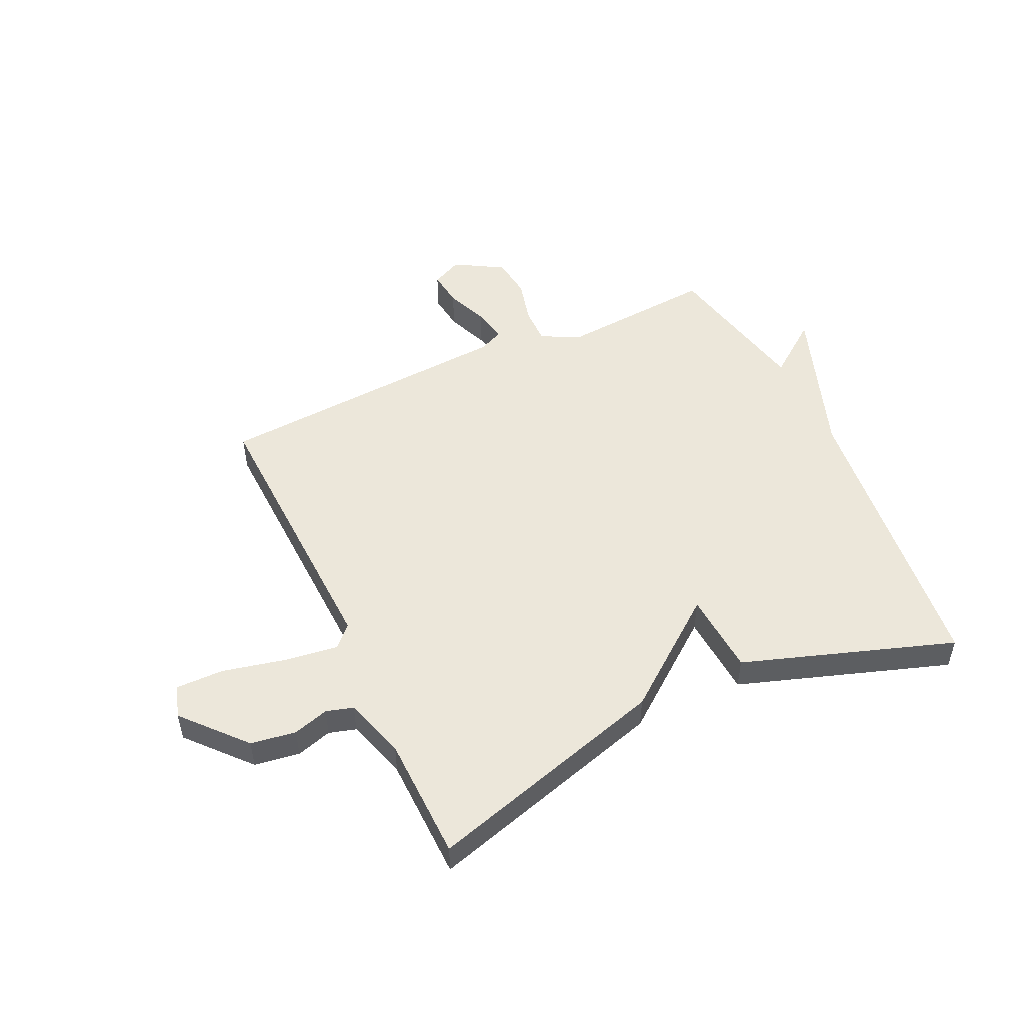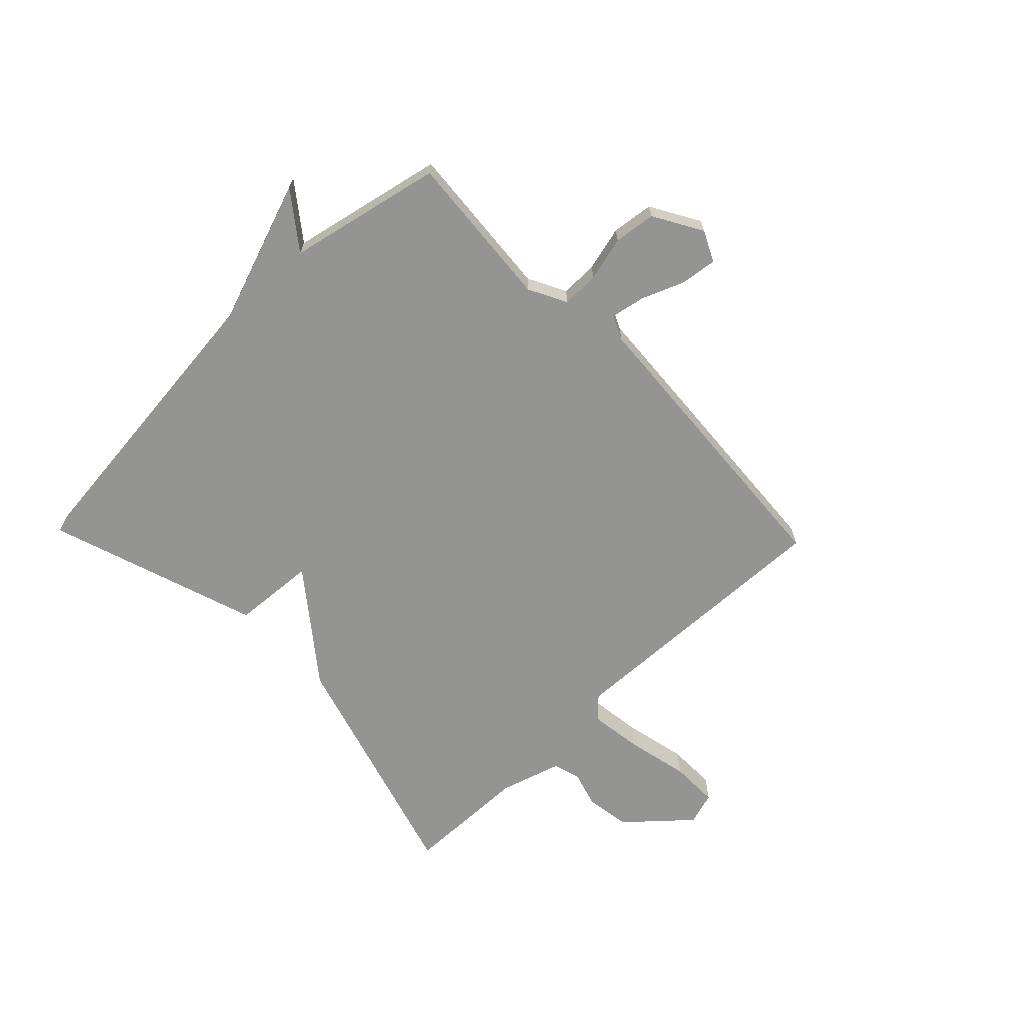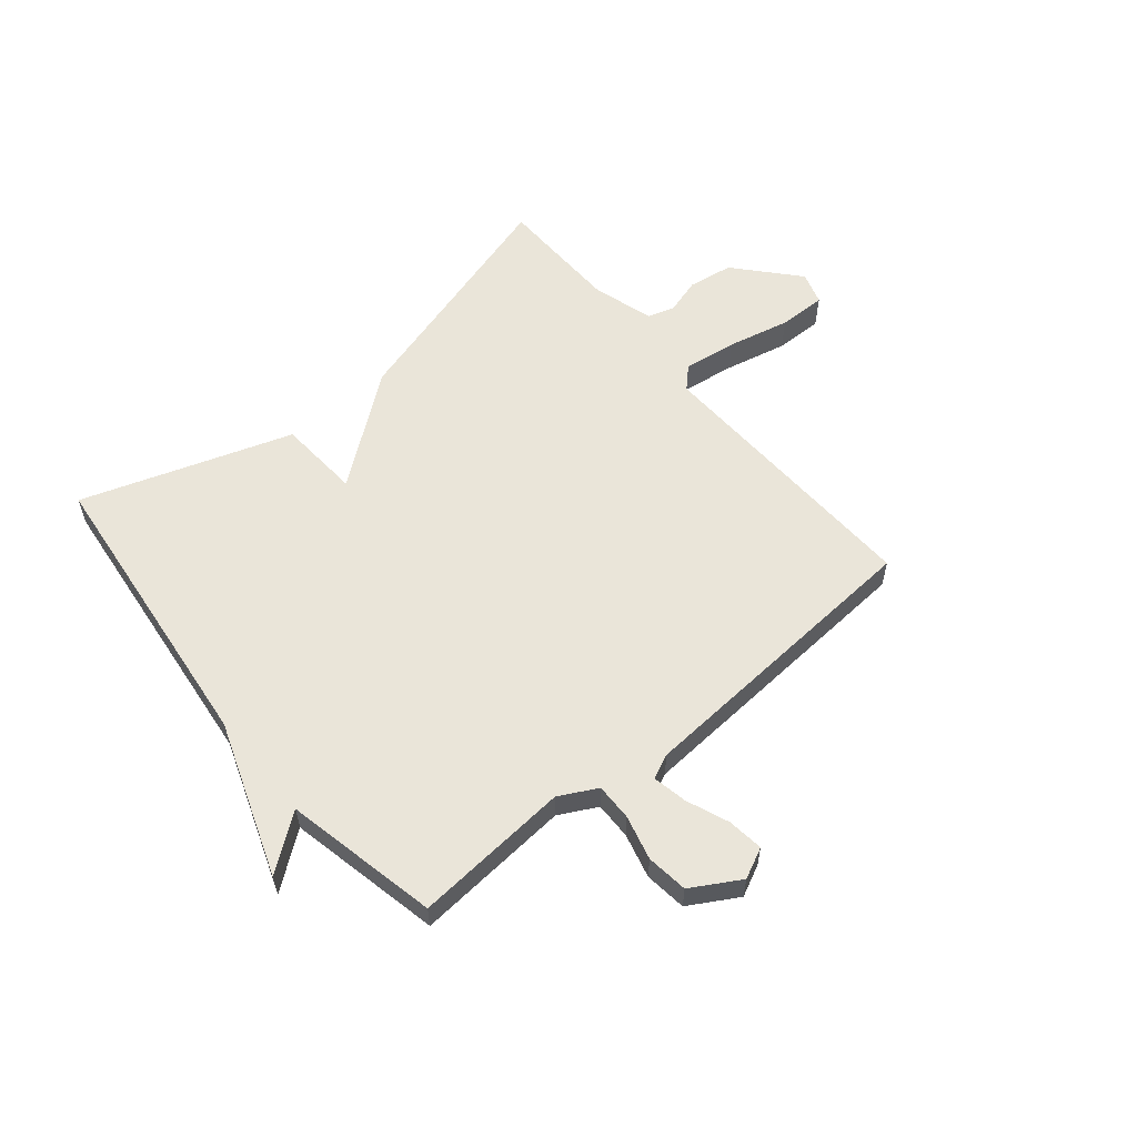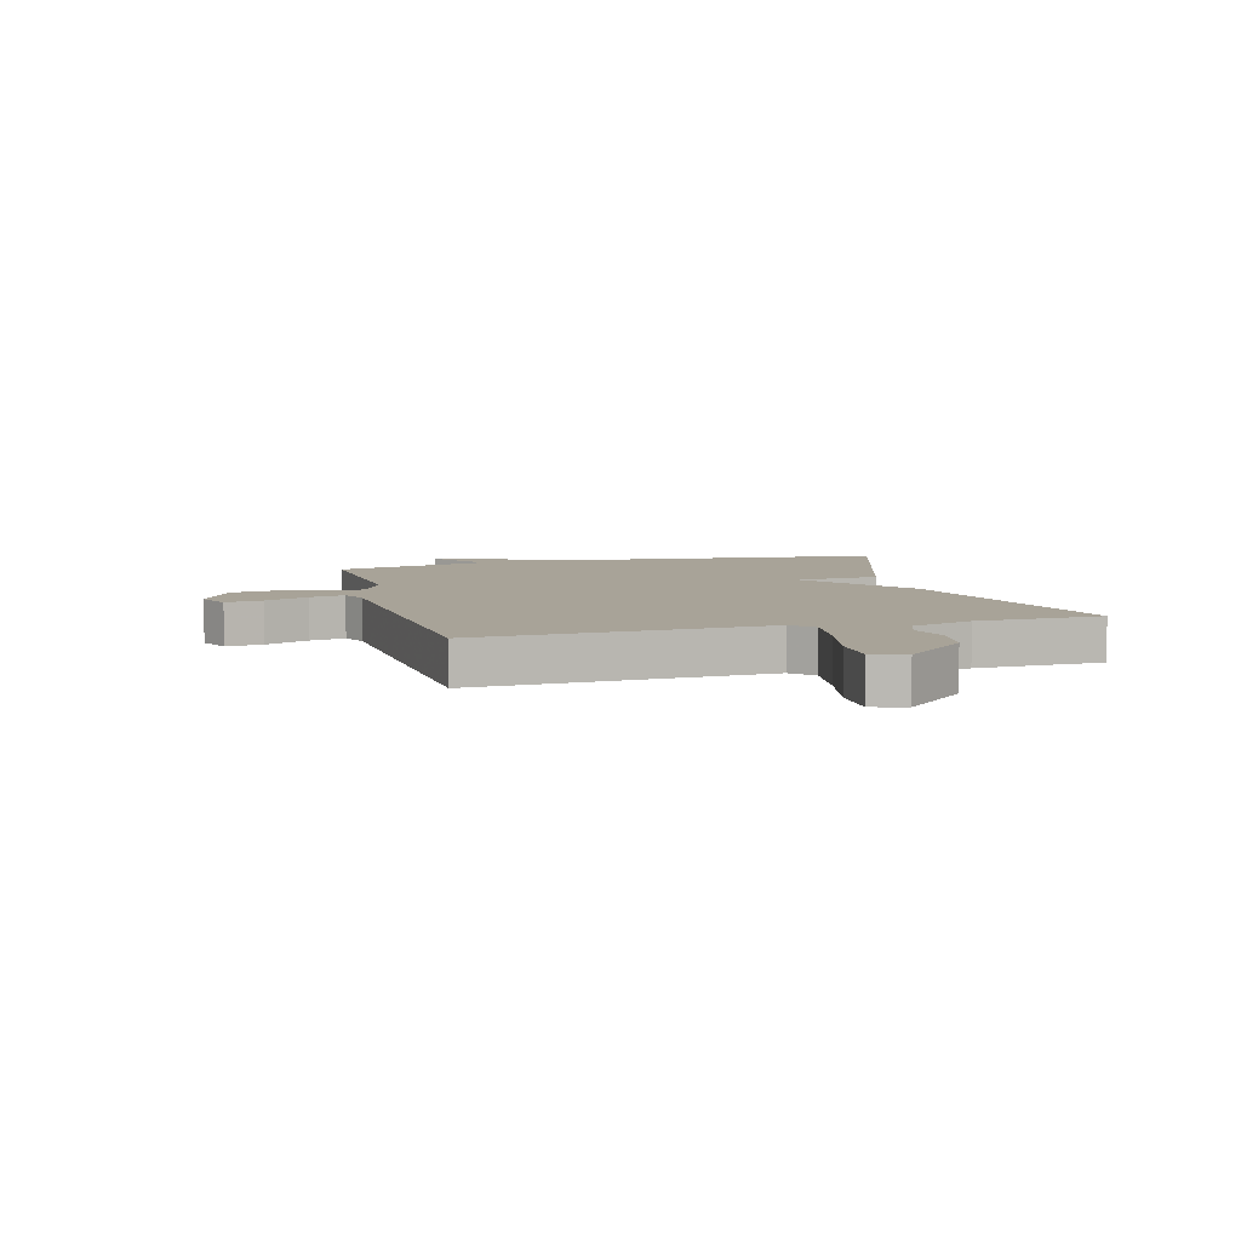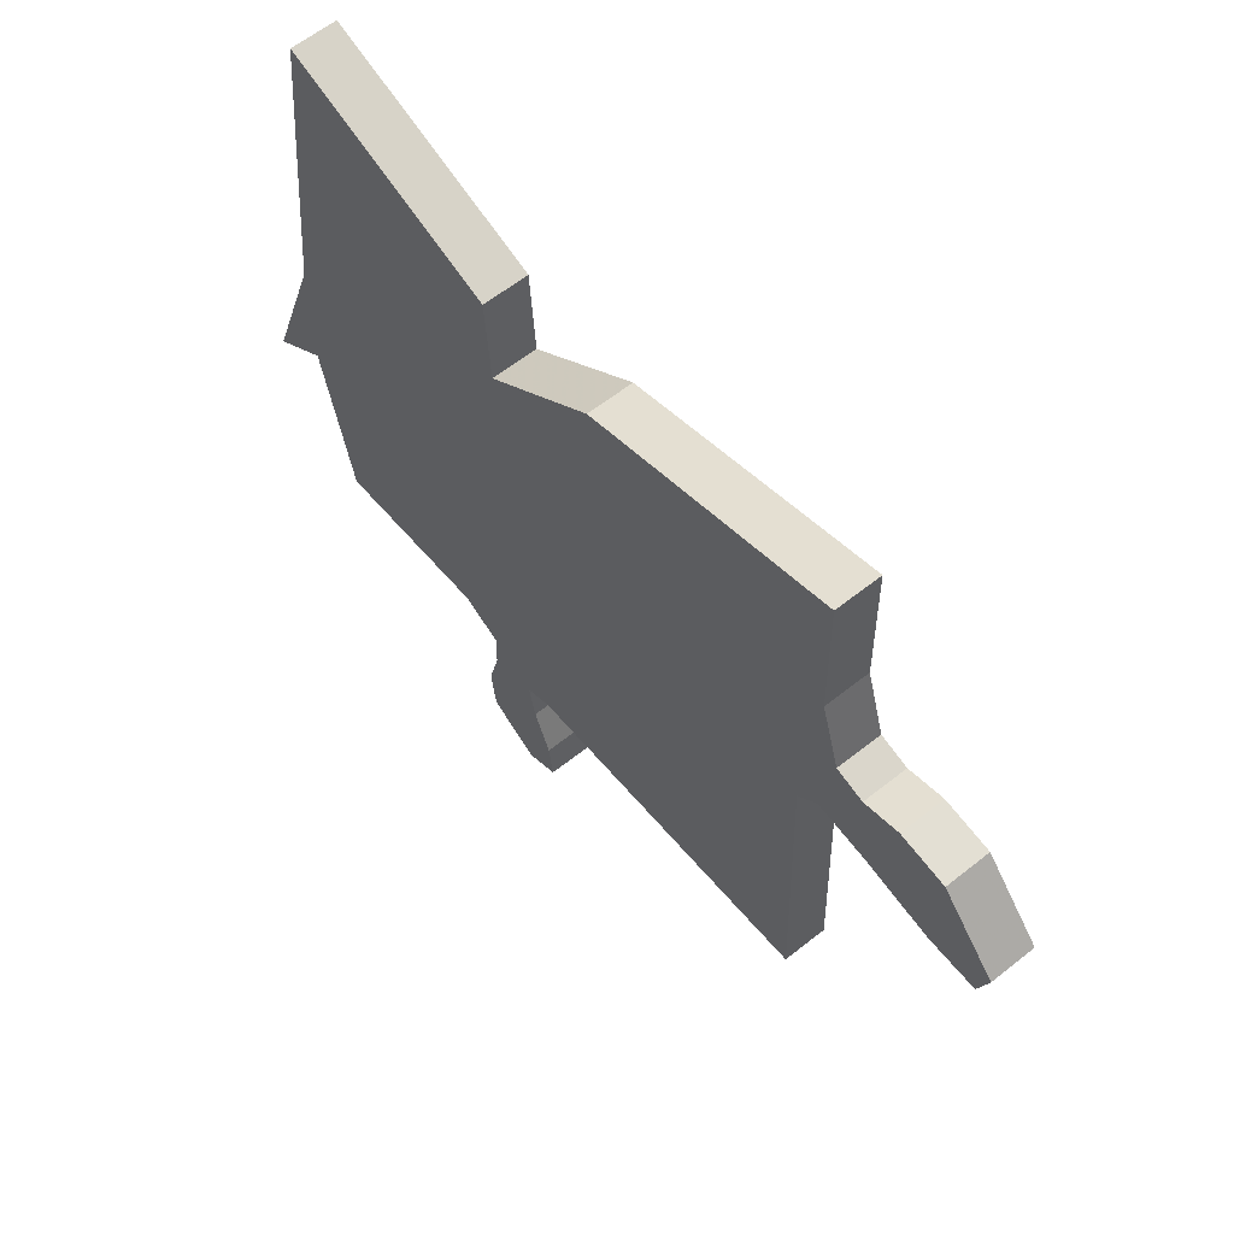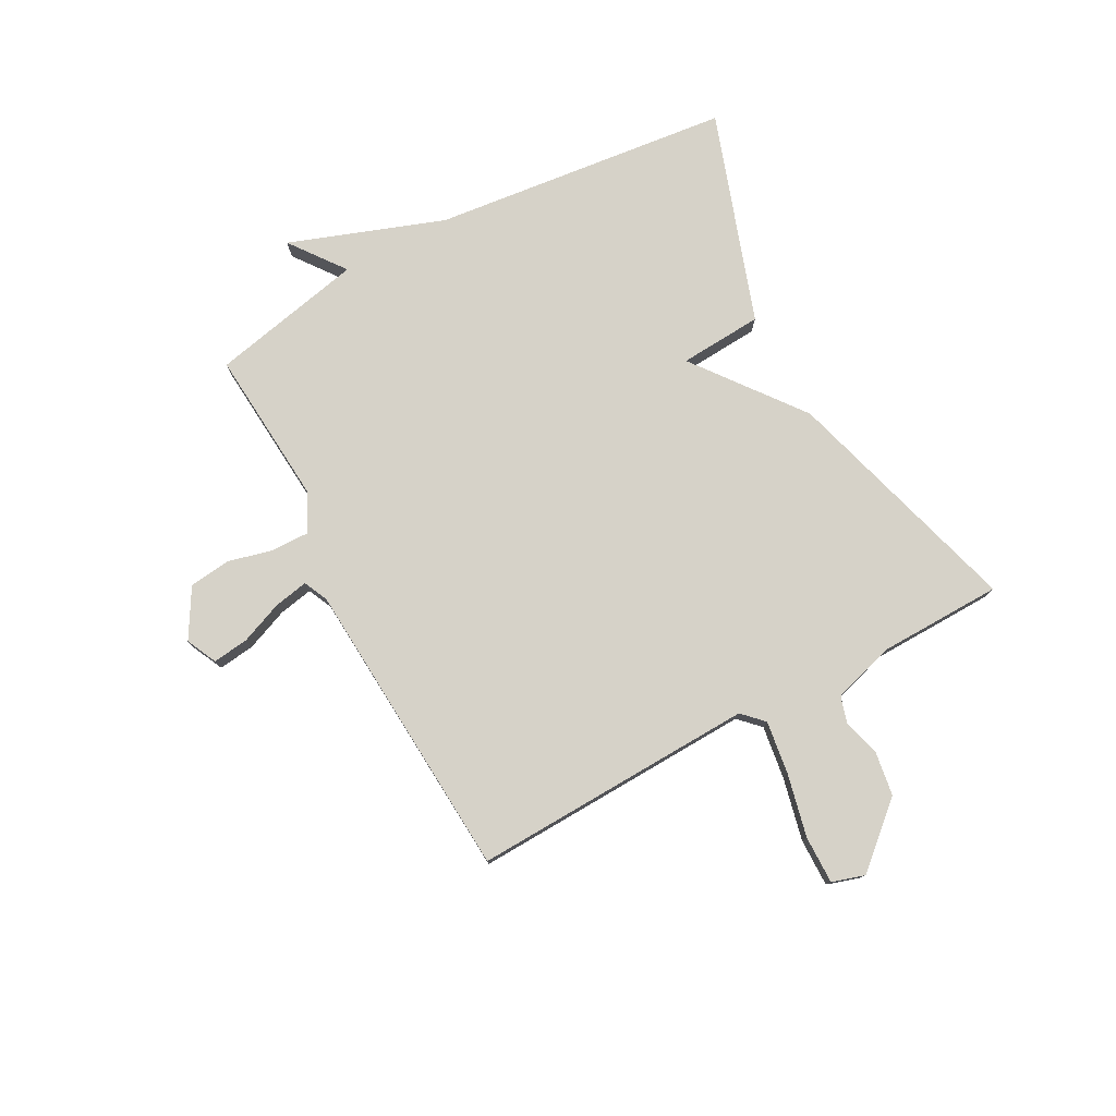
<metadata>
{"format":"obj","ext":"obj","renderer":"f3d","projection":"perspective","resolution":1024,"background":"white","views":[{"elev":50.7,"azim":-25.0,"up":"+Y"},{"elev":-67.0,"azim":133.9,"up":"+Y"},{"elev":58.0,"azim":140.3,"up":"+Y"},{"elev":6.9,"azim":-105.1,"up":"+Y"},{"elev":61.2,"azim":-129.0,"up":"+Z"},{"elev":77.9,"azim":-118.2,"up":"+Y"}]}
</metadata>
<code>
v -0.5 0.07 -0.5
v -0.481 0.07 0.001
v -0.517 0.07 0.037
v -0.611 0.07 0.024
v -0.722 0.07 -0.001
v -0.807 0.07 -0.002
v -0.825 0.07 0.056
v -0.729 0.07 0.164
v -0.649 0.07 0.176
v -0.586 0.07 0.157
v -0.538 0.07 0.171
v -0.505 0.07 0.28
v -0.5 0.07 0.5
v -0.072 0.07 0.375
v 0.118 0.07 0.228
v 0.128 0.07 0.375
v 0.5 0.07 0.5
v 0.558 0.07 -0.028
v 0.655 0.07 -0.301
v 0.558 0.07 -0.228
v 0.5 0.07 -0.5
v 0.223 0.07 -0.478
v 0.156 0.07 -0.513
v 0.157 0.07 -0.579
v 0.177 0.07 -0.658
v 0.168 0.07 -0.732
v 0.082 0.07 -0.782
v 0.028 0.07 -0.756
v 0.036 0.07 -0.692
v 0.066 0.07 -0.617
v 0.078 0.07 -0.556
v 0.035 0.07 -0.536
v -0.5 0 -0.5
v -0.481 0 0.001
v -0.517 0 0.037
v -0.611 0 0.024
v -0.722 0 -0.001
v -0.807 0 -0.002
v -0.825 0 0.056
v -0.729 0 0.164
v -0.649 0 0.176
v -0.586 0 0.157
v -0.538 0 0.171
v -0.505 0 0.28
v -0.5 0 0.5
v -0.072 0 0.375
v 0.118 0 0.228
v 0.128 0 0.375
v 0.5 0 0.5
v 0.558 0 -0.028
v 0.655 0 -0.301
v 0.558 0 -0.228
v 0.5 0 -0.5
v 0.223 0 -0.478
v 0.156 0 -0.513
v 0.157 0 -0.579
v 0.177 0 -0.658
v 0.168 0 -0.732
v 0.082 0 -0.782
v 0.028 0 -0.756
v 0.036 0 -0.692
v 0.066 0 -0.617
v 0.078 0 -0.556
v 0.035 0 -0.536
f 28 29 30
f 27 28 30
f 26 27 30
f 25 26 30
f 24 25 30
f 23 24 30 31
f 20 21 22
f 20 22 23
f 18 19 20
f 20 23 31
f 18 20 31
f 17 18 31
f 16 17 31
f 15 16 31
f 15 31 32
f 14 15 32
f 13 14 32
f 12 13 32
f 8 9 10
f 7 8 10
f 6 7 10
f 5 6 10
f 4 5 10
f 3 4 10 11
f 2 3 11 12
f 32 1 2
f 2 12 32
f 62 61 60
f 62 60 59
f 62 59 58
f 62 58 57
f 62 57 56
f 63 62 56 55
f 54 53 52
f 55 54 52
f 52 51 50
f 63 55 52
f 63 52 50
f 63 50 49
f 63 49 48
f 63 48 47
f 64 63 47
f 64 47 46
f 64 46 45
f 64 45 44
f 42 41 40
f 42 40 39
f 42 39 38
f 42 38 37
f 42 37 36
f 43 42 36 35
f 44 43 35 34
f 34 33 64
f 64 44 34
f 1 33 34 2
f 2 34 35 3
f 3 35 36 4
f 4 36 37 5
f 5 37 38 6
f 6 38 39 7
f 7 39 40 8
f 8 40 41 9
f 9 41 42 10
f 10 42 43 11
f 11 43 44 12
f 12 44 45 13
f 13 45 46 14
f 14 46 47 15
f 15 47 48 16
f 16 48 49 17
f 17 49 50 18
f 18 50 51 19
f 19 51 52 20
f 20 52 53 21
f 21 53 54 22
f 22 54 55 23
f 23 55 56 24
f 24 56 57 25
f 25 57 58 26
f 26 58 59 27
f 27 59 60 28
f 28 60 61 29
f 29 61 62 30
f 30 62 63 31
f 31 63 64 32
f 32 64 33 1

</code>
